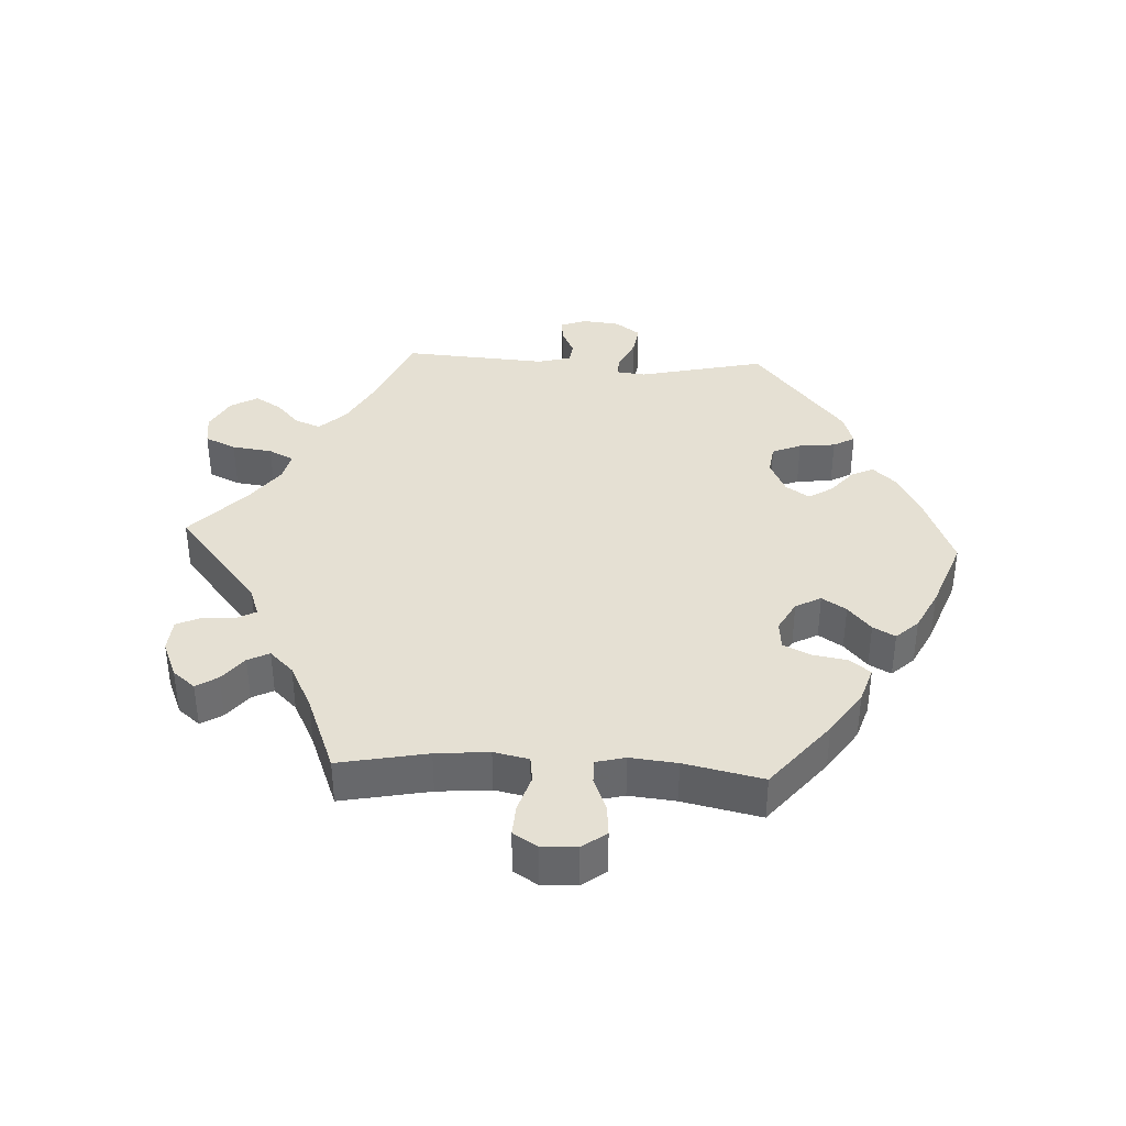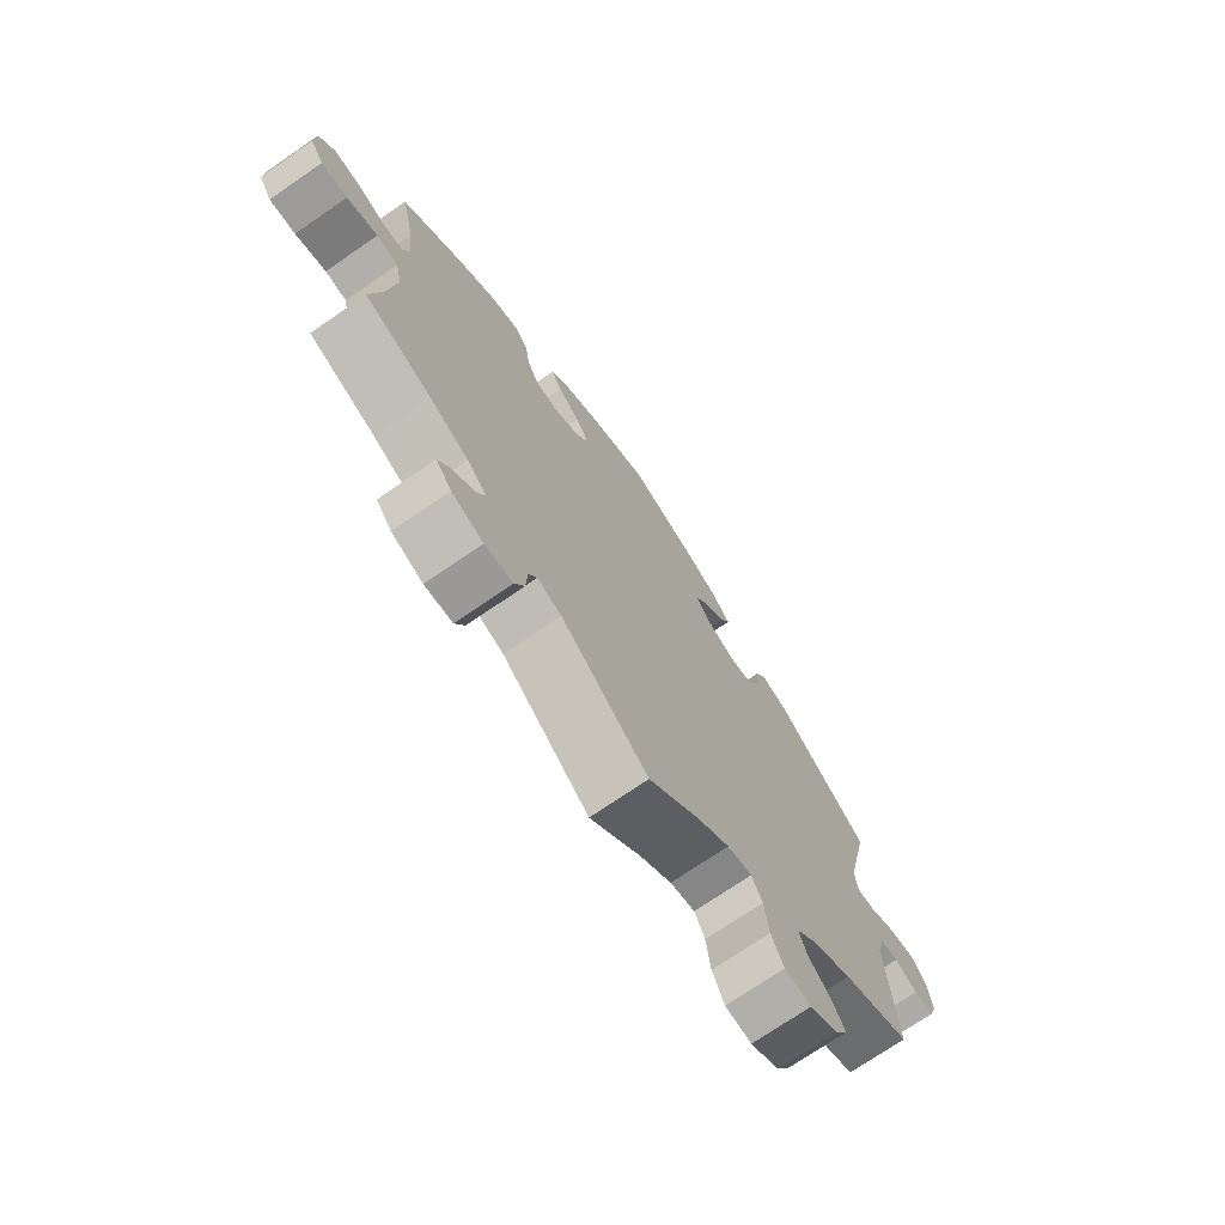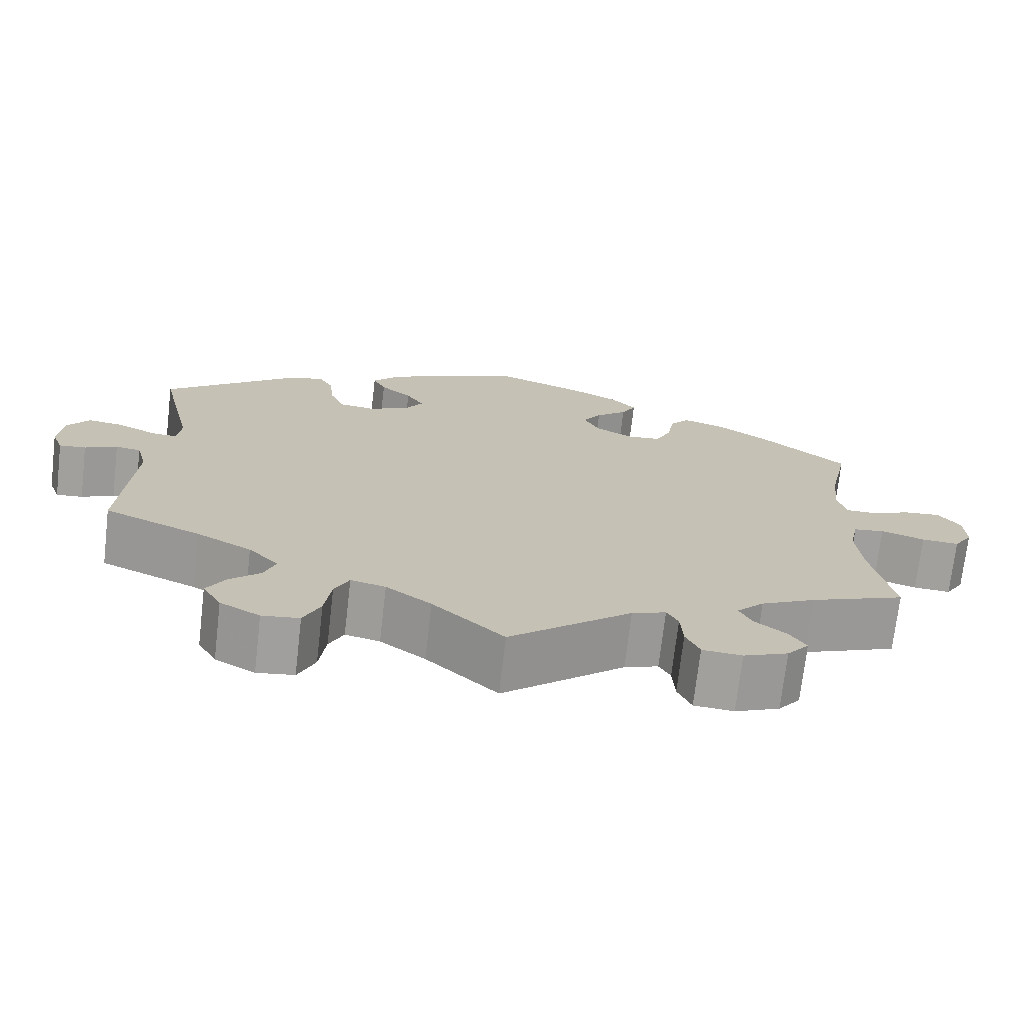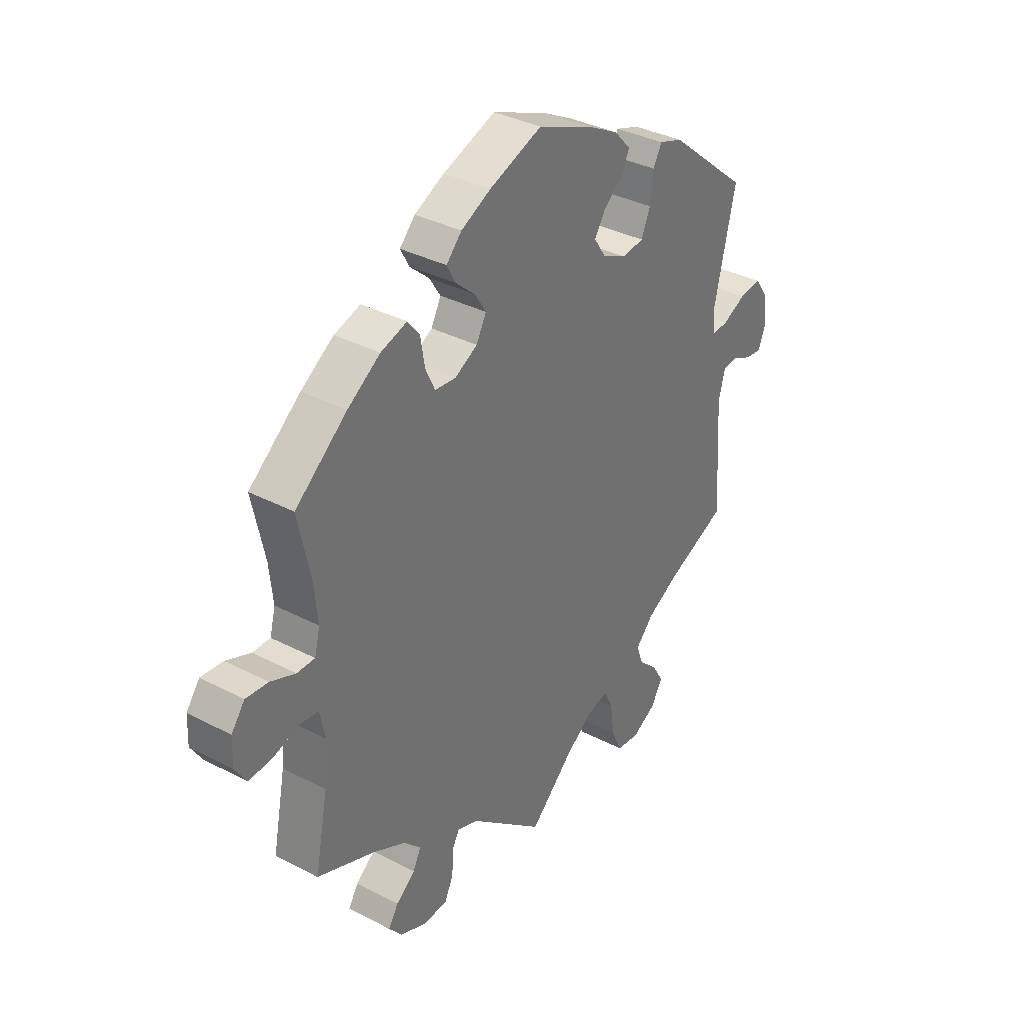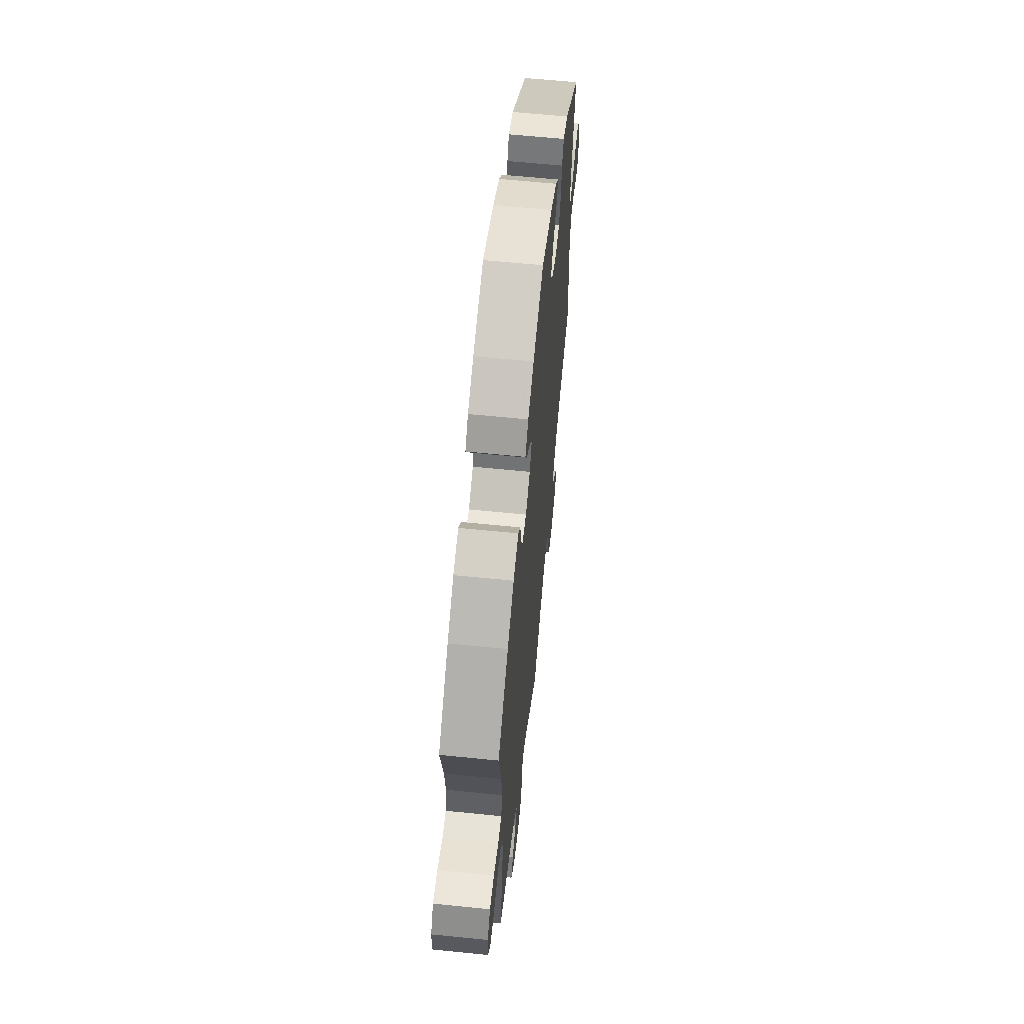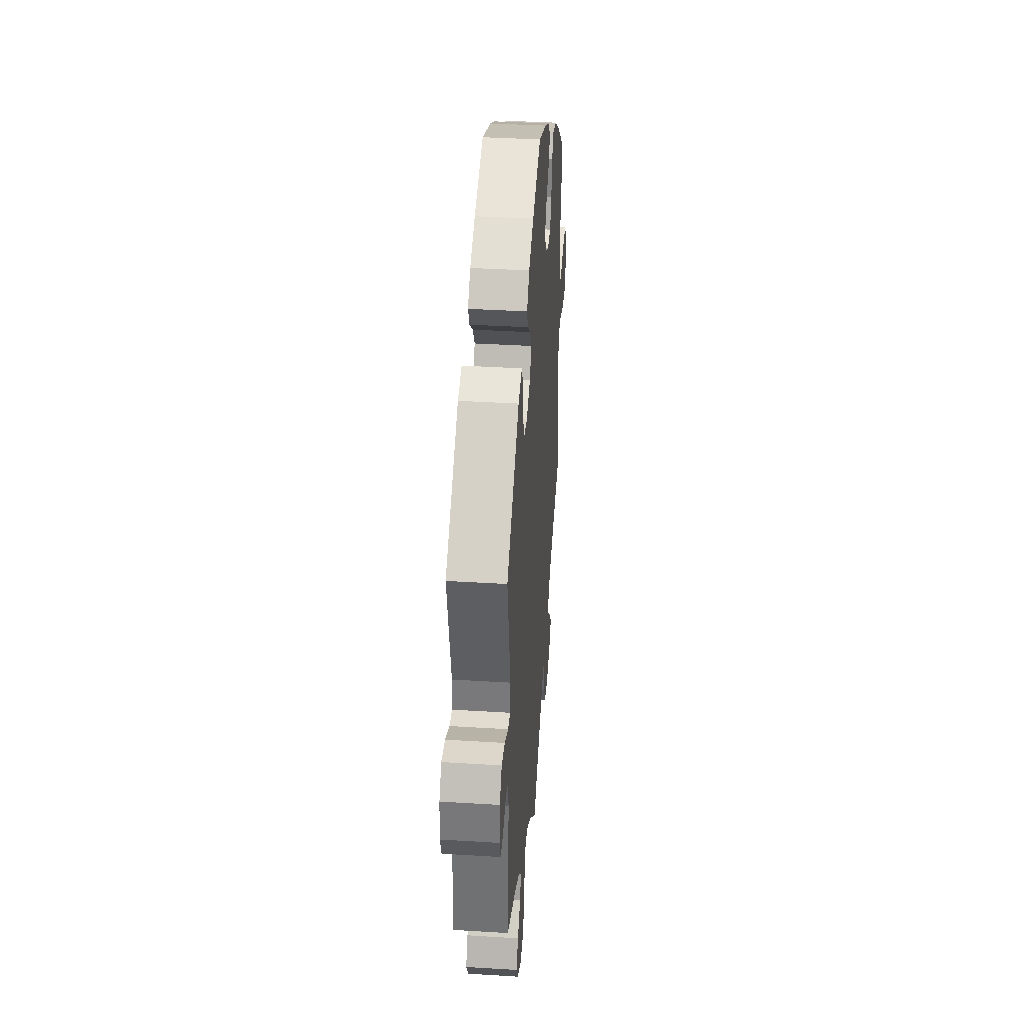
<metadata>
{"format":"obj","ext":"obj","renderer":"f3d","projection":"perspective","resolution":1024,"background":"white","views":[{"elev":38.1,"azim":-86.9,"up":"+Y"},{"elev":-72.7,"azim":-55.5,"up":"+Z"},{"elev":-71.9,"azim":173.4,"up":"+Z"},{"elev":35.1,"azim":-55.1,"up":"+Z"},{"elev":61.5,"azim":-84.1,"up":"+Z"},{"elev":38.0,"azim":94.5,"up":"+Z"}]}
</metadata>
<code>
v -0.151 0.07 -0.453
v -0.193 0.07 -0.438
v -0.207 0.07 -0.464
v -0.21 0.07 -0.513
v -0.227 0.07 -0.551
v -0.276 0.07 -0.555
v -0.331 0.07 -0.532
v -0.358 0.07 -0.499
v -0.338 0.07 -0.467
v -0.299 0.07 -0.436
v -0.283 0.07 -0.404
v -0.317 0.07 -0.369
v -0.384 0.07 -0.335
v -0.501 0.07 -0.289
v -0.475 0.07 -0.157
v -0.468 0.07 -0.078
v -0.479 0.07 -0.026
v -0.517 0.07 -0.021
v -0.571 0.07 -0.038
v -0.617 0.07 -0.041
v -0.64 0.07 -0.005
v -0.638 0.07 0.047
v -0.611 0.07 0.083
v -0.566 0.07 0.079
v -0.516 0.07 0.059
v -0.48 0.07 0.059
v -0.469 0.07 0.102
v -0.476 0.07 0.172
v -0.501 0.07 0.289
v -0.397 0.07 0.374
v -0.331 0.07 0.419
v -0.278 0.07 0.436
v -0.254 0.07 0.406
v -0.245 0.07 0.353
v -0.226 0.07 0.313
v -0.184 0.07 0.309
v -0.138 0.07 0.334
v -0.118 0.07 0.372
v -0.141 0.07 0.408
v -0.18 0.07 0.442
v -0.198 0.07 0.475
v -0.167 0.07 0.508
v -0.107 0.07 0.538
v 0 0.07 0.578
v 0.111 0.07 0.533
v 0.174 0.07 0.5
v 0.207 0.07 0.464
v 0.191 0.07 0.431
v 0.152 0.07 0.398
v 0.13 0.07 0.363
v 0.153 0.07 0.328
v 0.203 0.07 0.304
v 0.247 0.07 0.31
v 0.265 0.07 0.353
v 0.271 0.07 0.407
v 0.289 0.07 0.439
v 0.337 0.07 0.423
v 0.5 0.07 0.289
v 0.457 0.07 0.101
v 0.462 0.07 0.057
v 0.493 0.07 0.059
v 0.541 0.07 0.082
v 0.585 0.07 0.088
v 0.612 0.07 0.051
v 0.618 0.07 -0.005
v 0.604 0.07 -0.043
v 0.571 0.07 -0.04
v 0.531 0.07 -0.021
v 0.5 0.07 -0.025
v 0.487 0.07 -0.075
v 0.501 0.07 -0.288
v 0.382 0.07 -0.339
v 0.314 0.07 -0.376
v 0.277 0.07 -0.415
v 0.291 0.07 -0.453
v 0.329 0.07 -0.488
v 0.352 0.07 -0.527
v 0.329 0.07 -0.567
v 0.28 0.07 -0.594
v 0.234 0.07 -0.588
v 0.213 0.07 -0.542
v 0.205 0.07 -0.482
v 0.187 0.07 -0.445
v 0.144 0.07 -0.455
v 0.088 0.07 -0.496
v 0 0.07 -0.578
v -0.151 0 -0.453
v -0.193 0 -0.438
v -0.207 0 -0.464
v -0.21 0 -0.513
v -0.227 0 -0.551
v -0.276 0 -0.555
v -0.331 0 -0.532
v -0.358 0 -0.499
v -0.338 0 -0.467
v -0.299 0 -0.436
v -0.283 0 -0.404
v -0.317 0 -0.369
v -0.384 0 -0.335
v -0.501 0 -0.289
v -0.475 0 -0.157
v -0.468 0 -0.078
v -0.479 0 -0.026
v -0.517 0 -0.021
v -0.571 0 -0.038
v -0.617 0 -0.041
v -0.64 0 -0.005
v -0.638 0 0.047
v -0.611 0 0.083
v -0.566 0 0.079
v -0.516 0 0.059
v -0.48 0 0.059
v -0.469 0 0.102
v -0.476 0 0.172
v -0.501 0 0.289
v -0.397 0 0.374
v -0.331 0 0.419
v -0.278 0 0.436
v -0.254 0 0.406
v -0.245 0 0.353
v -0.226 0 0.313
v -0.184 0 0.309
v -0.138 0 0.334
v -0.118 0 0.372
v -0.141 0 0.408
v -0.18 0 0.442
v -0.198 0 0.475
v -0.167 0 0.508
v -0.107 0 0.538
v 0 0 0.578
v 0.111 0 0.533
v 0.174 0 0.5
v 0.207 0 0.464
v 0.191 0 0.431
v 0.152 0 0.398
v 0.13 0 0.363
v 0.153 0 0.328
v 0.203 0 0.304
v 0.247 0 0.31
v 0.265 0 0.353
v 0.271 0 0.407
v 0.289 0 0.439
v 0.337 0 0.423
v 0.5 0 0.289
v 0.457 0 0.101
v 0.462 0 0.057
v 0.493 0 0.059
v 0.541 0 0.082
v 0.585 0 0.088
v 0.612 0 0.051
v 0.618 0 -0.005
v 0.604 0 -0.043
v 0.571 0 -0.04
v 0.531 0 -0.021
v 0.5 0 -0.025
v 0.487 0 -0.075
v 0.501 0 -0.288
v 0.382 0 -0.339
v 0.314 0 -0.376
v 0.277 0 -0.415
v 0.291 0 -0.453
v 0.329 0 -0.488
v 0.352 0 -0.527
v 0.329 0 -0.567
v 0.28 0 -0.594
v 0.234 0 -0.588
v 0.213 0 -0.542
v 0.205 0 -0.482
v 0.187 0 -0.445
v 0.144 0 -0.455
v 0.088 0 -0.496
v 0 0 -0.578
f 85 86 1
f 84 85 1 2
f 83 84 2
f 79 80 81 82
f 79 82 83
f 78 79 83
f 75 76 77 78
f 74 75 78 83
f 73 74 83 2
f 70 71 72
f 69 70 72 73
f 65 66 67 68
f 65 68 69
f 64 65 69
f 61 62 63 64
f 60 61 64 69
f 56 57 58 59
f 54 55 56 59
f 53 54 59 60
f 52 53 60 69
f 46 47 48 49
f 46 49 50
f 45 46 50
f 44 45 50
f 43 44 50
f 42 43 50 51
f 39 40 41 42
f 38 39 42 51
f 31 32 33 34
f 31 34 35
f 28 29 30 31
f 27 28 31 35
f 26 27 35 36
f 22 23 24 25
f 22 25 26
f 21 22 26
f 18 19 20 21
f 18 21 26
f 17 18 26 36
f 13 14 15
f 12 13 15 16
f 11 12 16 17
f 7 8 9 10
f 7 10 11
f 6 7 11
f 3 4 5 6
f 2 3 6 11
f 37 38 51 52
f 37 52 69 73
f 17 36 37 73
f 2 11 17 73
f 87 172 171
f 88 87 171 170
f 88 170 169
f 168 167 166 165
f 169 168 165
f 169 165 164
f 164 163 162 161
f 169 164 161 160
f 88 169 160 159
f 158 157 156
f 159 158 156 155
f 154 153 152 151
f 155 154 151
f 155 151 150
f 150 149 148 147
f 155 150 147 146
f 145 144 143 142
f 145 142 141 140
f 146 145 140 139
f 155 146 139 138
f 135 134 133 132
f 136 135 132
f 136 132 131
f 136 131 130
f 136 130 129
f 137 136 129 128
f 128 127 126 125
f 137 128 125 124
f 120 119 118 117
f 121 120 117
f 117 116 115 114
f 121 117 114 113
f 122 121 113 112
f 111 110 109 108
f 112 111 108
f 112 108 107
f 107 106 105 104
f 112 107 104
f 122 112 104 103
f 101 100 99
f 102 101 99 98
f 103 102 98 97
f 96 95 94 93
f 97 96 93
f 97 93 92
f 92 91 90 89
f 97 92 89 88
f 138 137 124 123
f 159 155 138 123
f 159 123 122 103
f 159 103 97 88
f 1 87 88 2
f 2 88 89 3
f 3 89 90 4
f 4 90 91 5
f 5 91 92 6
f 6 92 93 7
f 7 93 94 8
f 8 94 95 9
f 9 95 96 10
f 10 96 97 11
f 11 97 98 12
f 12 98 99 13
f 13 99 100 14
f 14 100 101 15
f 15 101 102 16
f 16 102 103 17
f 17 103 104 18
f 18 104 105 19
f 19 105 106 20
f 20 106 107 21
f 21 107 108 22
f 22 108 109 23
f 23 109 110 24
f 24 110 111 25
f 25 111 112 26
f 26 112 113 27
f 27 113 114 28
f 28 114 115 29
f 29 115 116 30
f 30 116 117 31
f 31 117 118 32
f 32 118 119 33
f 33 119 120 34
f 34 120 121 35
f 35 121 122 36
f 36 122 123 37
f 37 123 124 38
f 38 124 125 39
f 39 125 126 40
f 40 126 127 41
f 41 127 128 42
f 42 128 129 43
f 43 129 130 44
f 44 130 131 45
f 45 131 132 46
f 46 132 133 47
f 47 133 134 48
f 48 134 135 49
f 49 135 136 50
f 50 136 137 51
f 51 137 138 52
f 52 138 139 53
f 53 139 140 54
f 54 140 141 55
f 55 141 142 56
f 56 142 143 57
f 57 143 144 58
f 58 144 145 59
f 59 145 146 60
f 60 146 147 61
f 61 147 148 62
f 62 148 149 63
f 63 149 150 64
f 64 150 151 65
f 65 151 152 66
f 66 152 153 67
f 67 153 154 68
f 68 154 155 69
f 69 155 156 70
f 70 156 157 71
f 71 157 158 72
f 72 158 159 73
f 73 159 160 74
f 74 160 161 75
f 75 161 162 76
f 76 162 163 77
f 77 163 164 78
f 78 164 165 79
f 79 165 166 80
f 80 166 167 81
f 81 167 168 82
f 82 168 169 83
f 83 169 170 84
f 84 170 171 85
f 85 171 172 86
f 86 172 87 1

</code>
